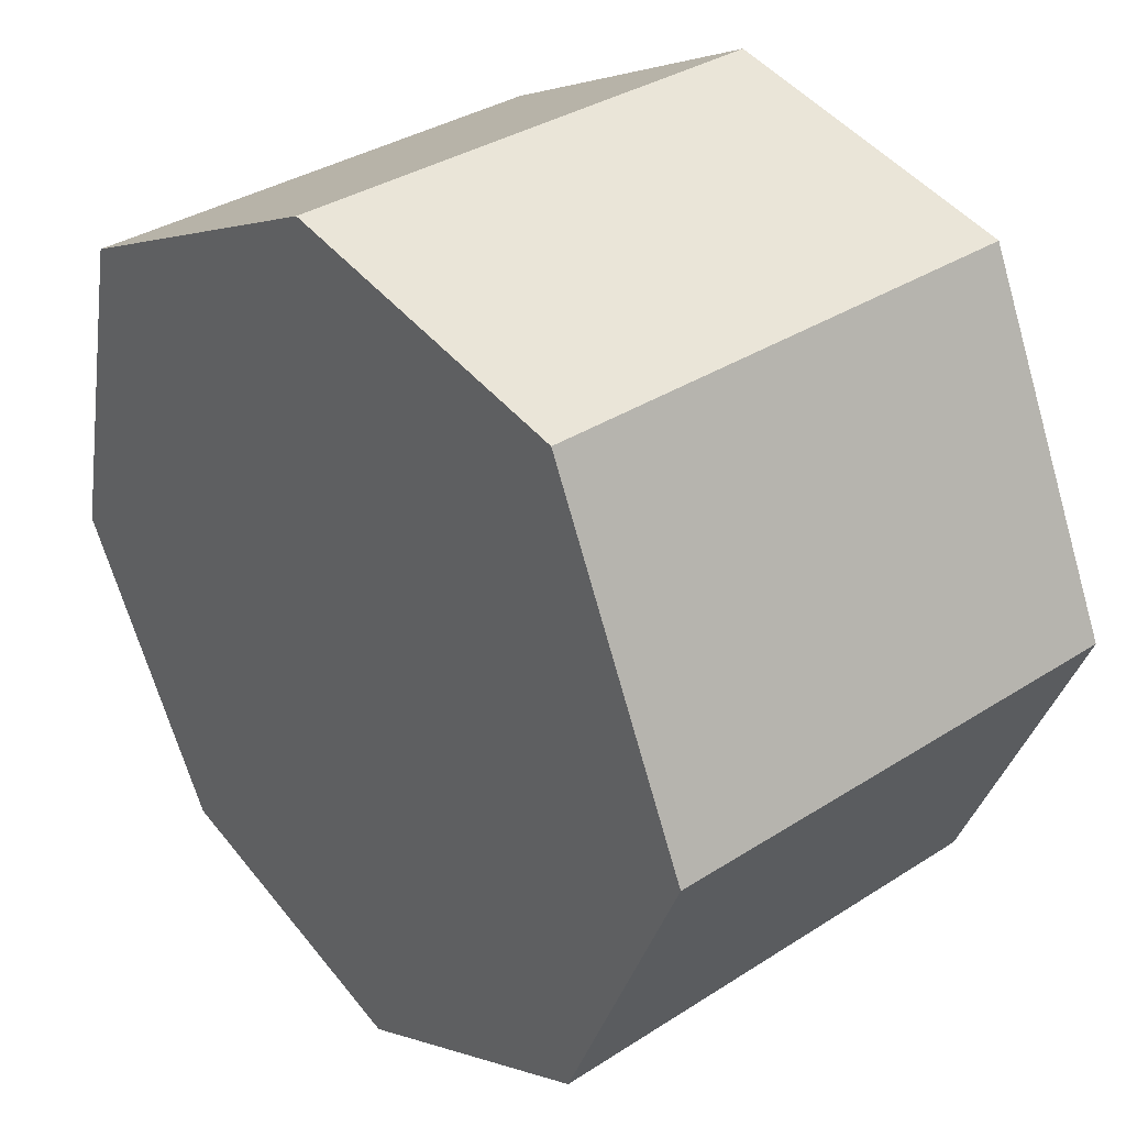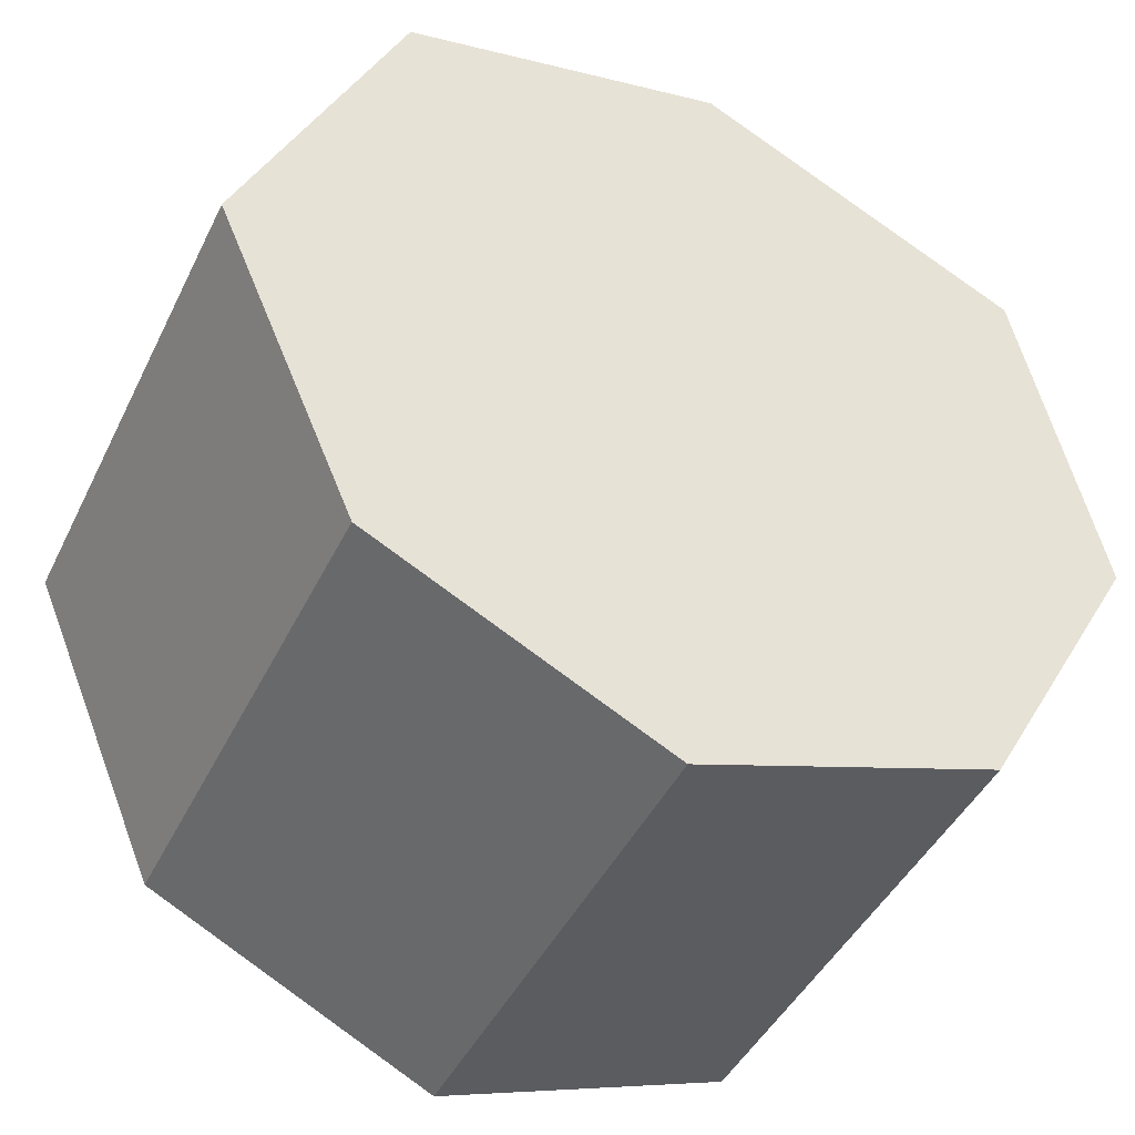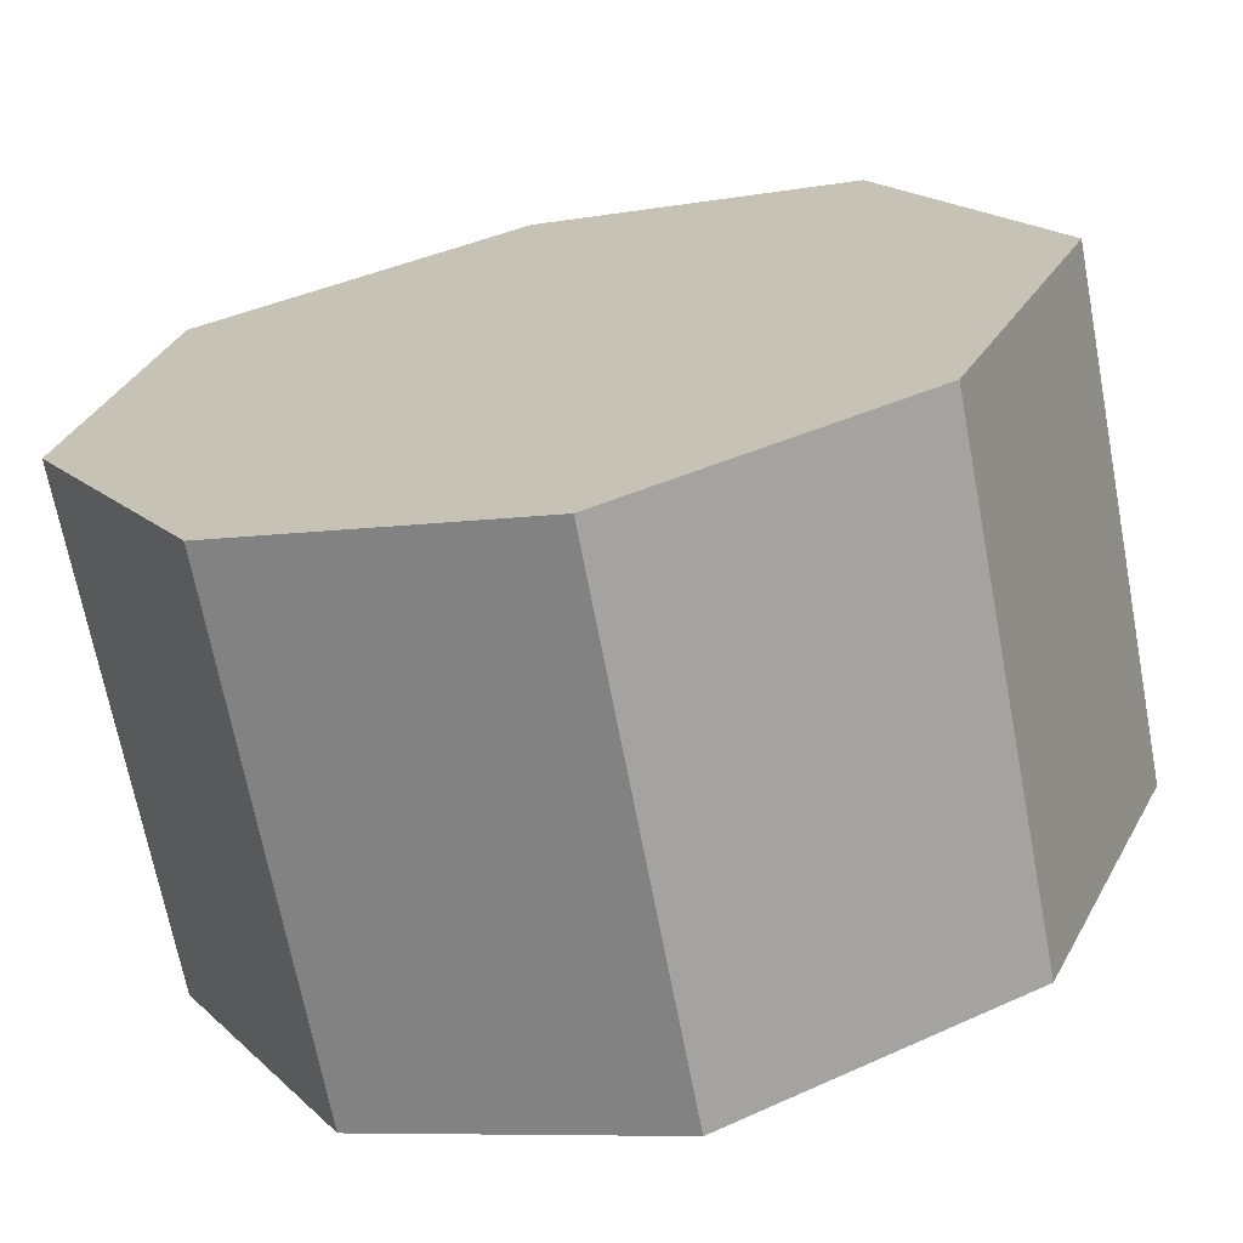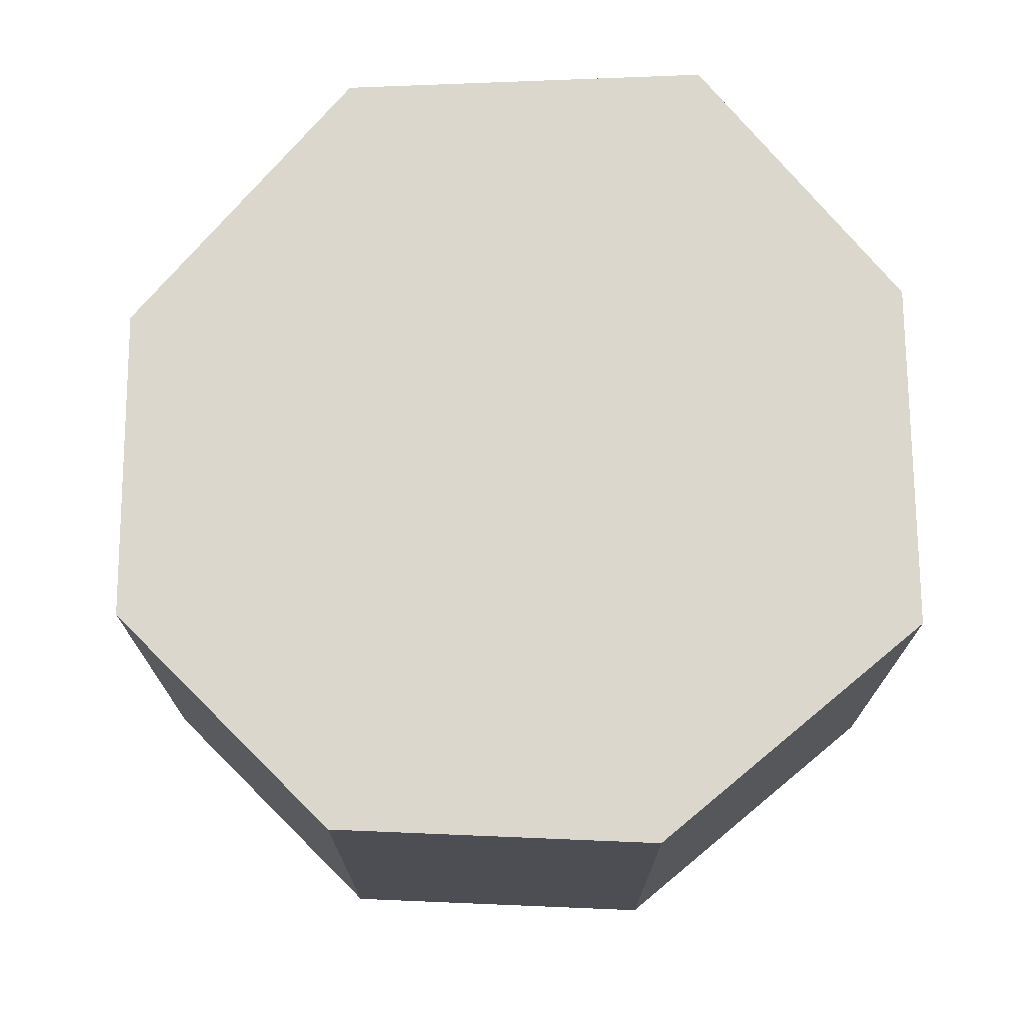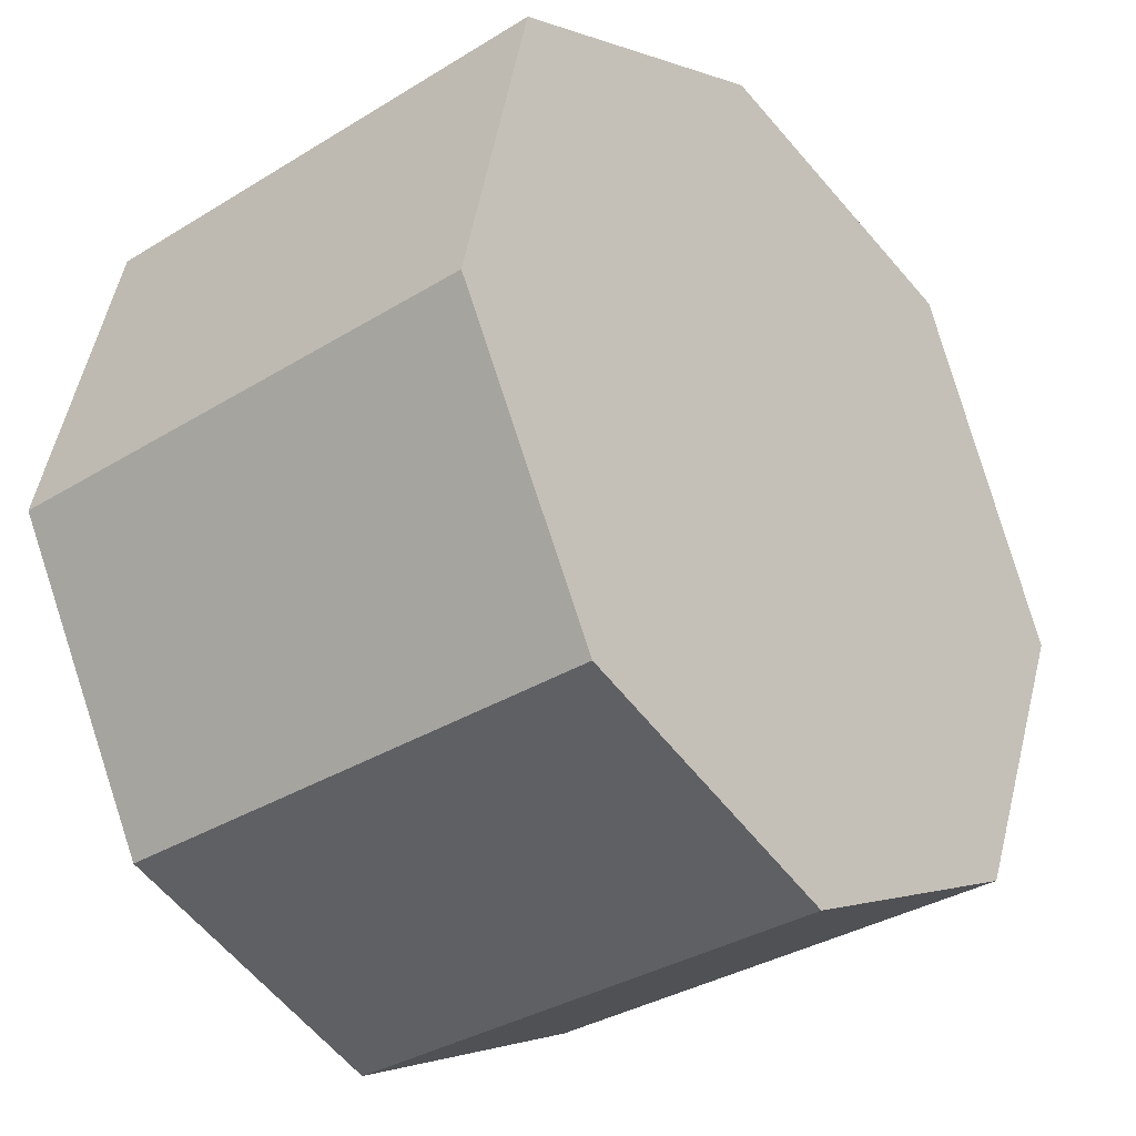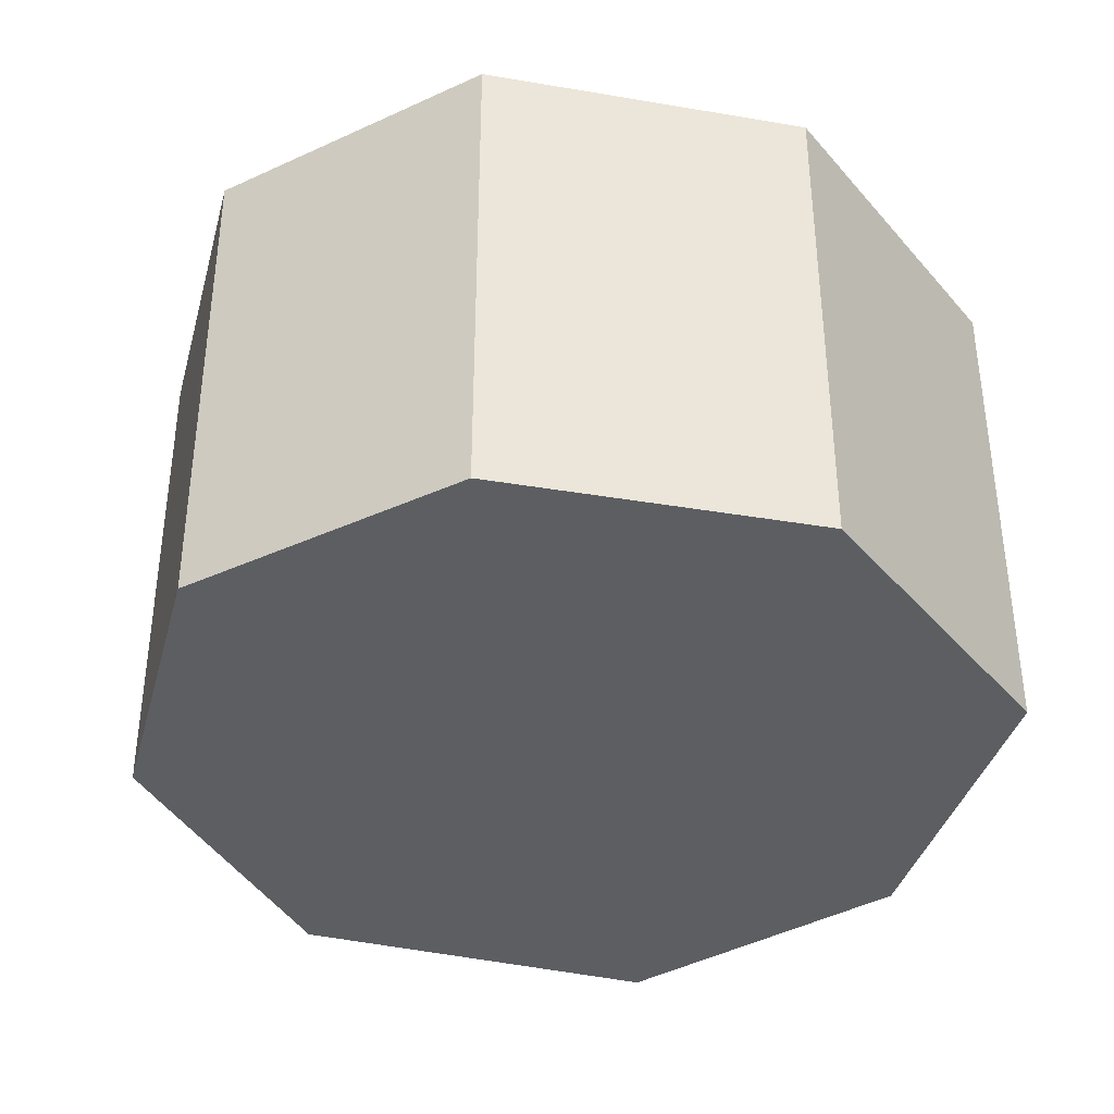
<metadata>
{"format":"obj","ext":"obj","renderer":"f3d","projection":"perspective","resolution":1024,"background":"white","views":[{"elev":34.7,"azim":49.2,"up":"+Z"},{"elev":-44.0,"azim":155.3,"up":"+Z"},{"elev":-68.7,"azim":10.8,"up":"+Z"},{"elev":72.8,"azim":-117.0,"up":"+Y"},{"elev":-34.5,"azim":-50.4,"up":"+Z"},{"elev":-37.8,"azim":-131.6,"up":"+Y"}]}
</metadata>
<code>
v  3.678 2.133 0.36
v  1.668 2.133 2.096
v  3.017 2.133 1.803
v  0.319 2.133 1.422
v  3.104 2.133 -0.99
v  0 2.133 1.306e-16
v  1.9 2.133 -1.597
v  0.672 2.133 -1.194
v  0 0 0
v  0.319 -8.707e-17 1.422
v  1.668 -1.283e-16 2.096
v  3.017 -1.104e-16 1.803
v  3.678 -2.204e-17 0.36
v  3.104 6.062e-17 -0.99
v  1.9 9.779e-17 -1.597
v  0.672 7.311e-17 -1.194
g defaultobject
f 1 2 3
f 2 1 4
f 4 1 5
f 4 5 6
f 6 5 7
f 6 7 8
f 9 4 6
f 4 9 10
f 10 2 4
f 2 10 11
f 11 3 2
f 3 11 12
f 12 1 3
f 1 12 13
f 13 5 1
f 5 13 14
f 14 7 5
f 7 14 15
f 15 8 7
f 8 15 16
f 16 6 8
f 6 16 9
f 11 13 12
f 13 11 10
f 13 10 9
f 13 9 14
f 14 9 16
f 14 16 15

</code>
